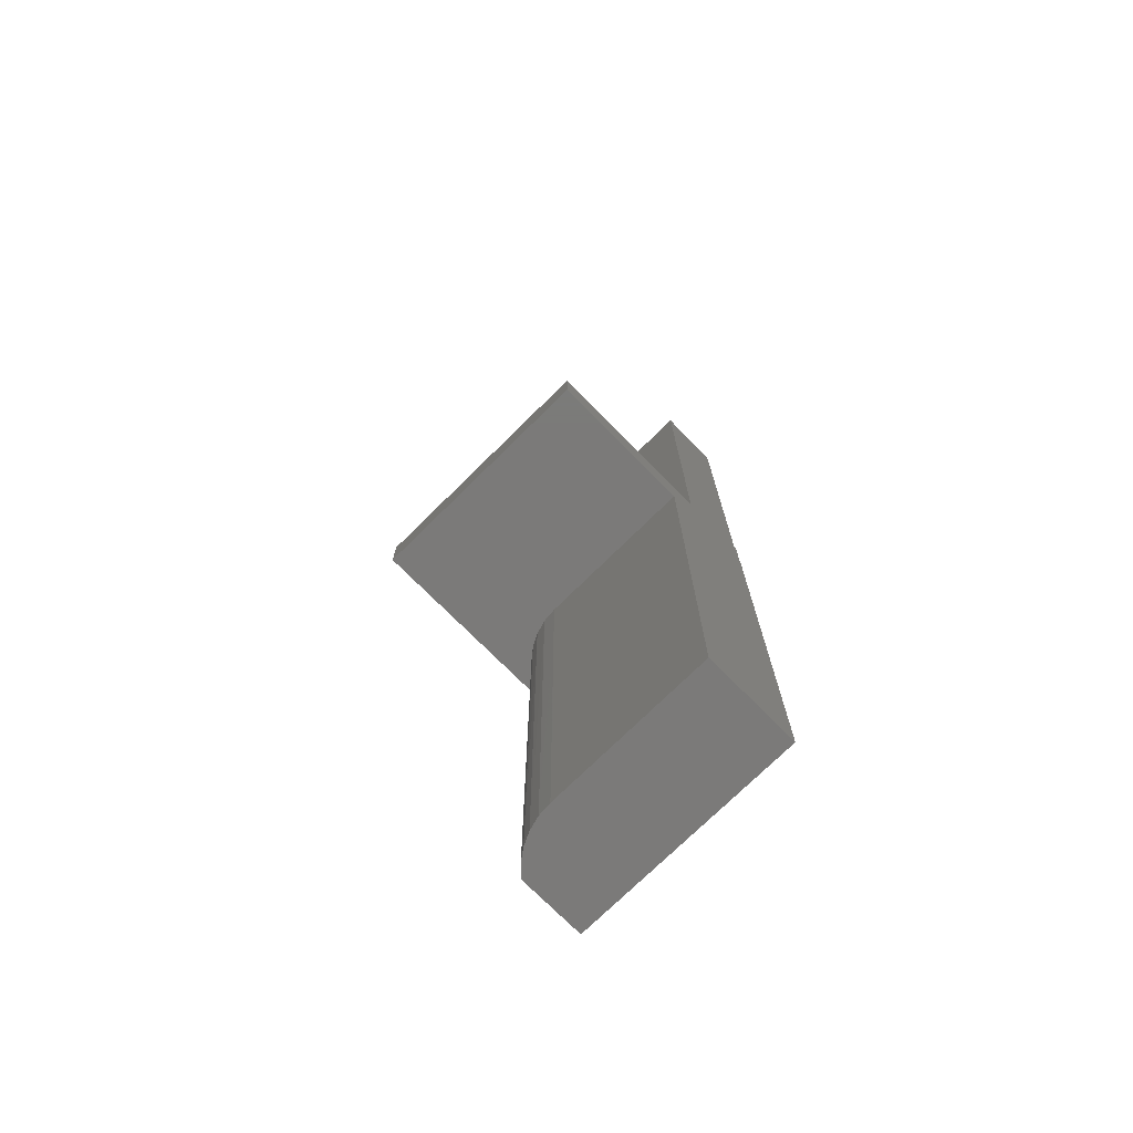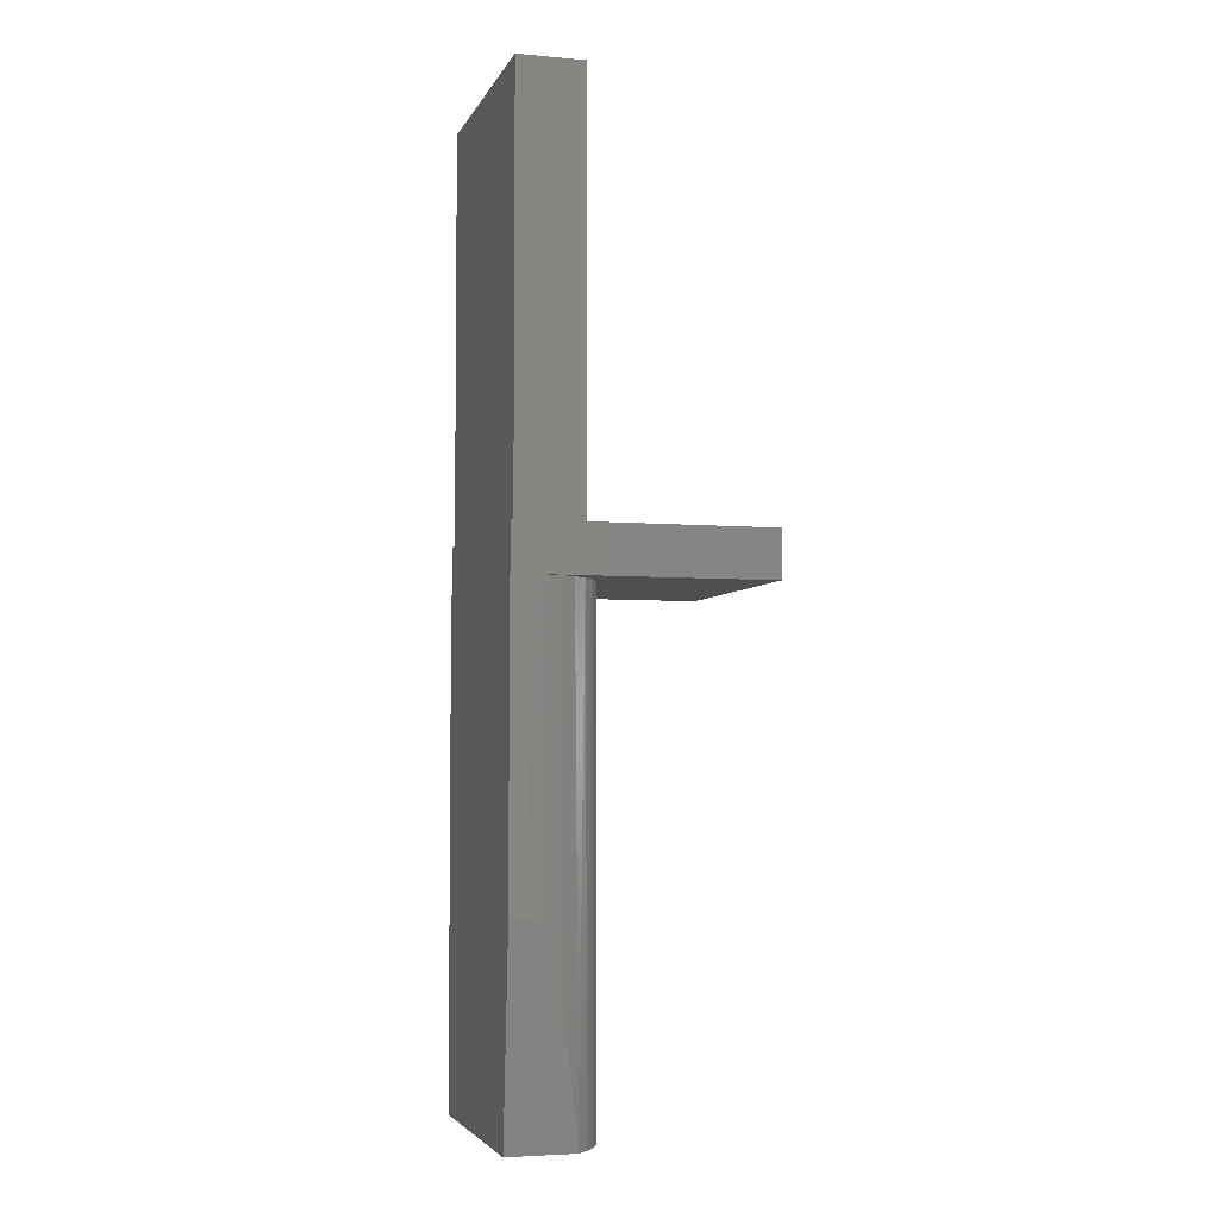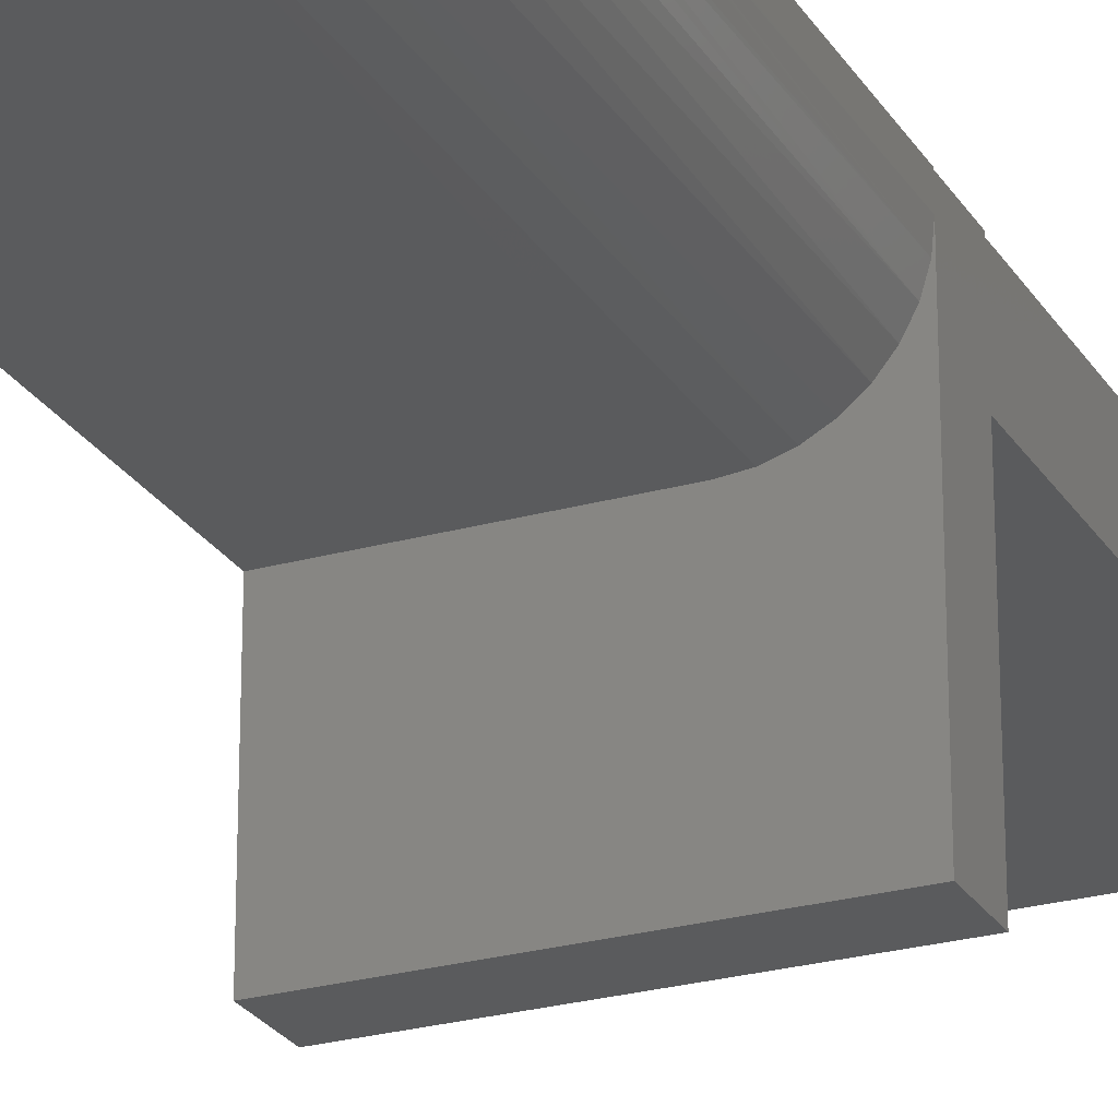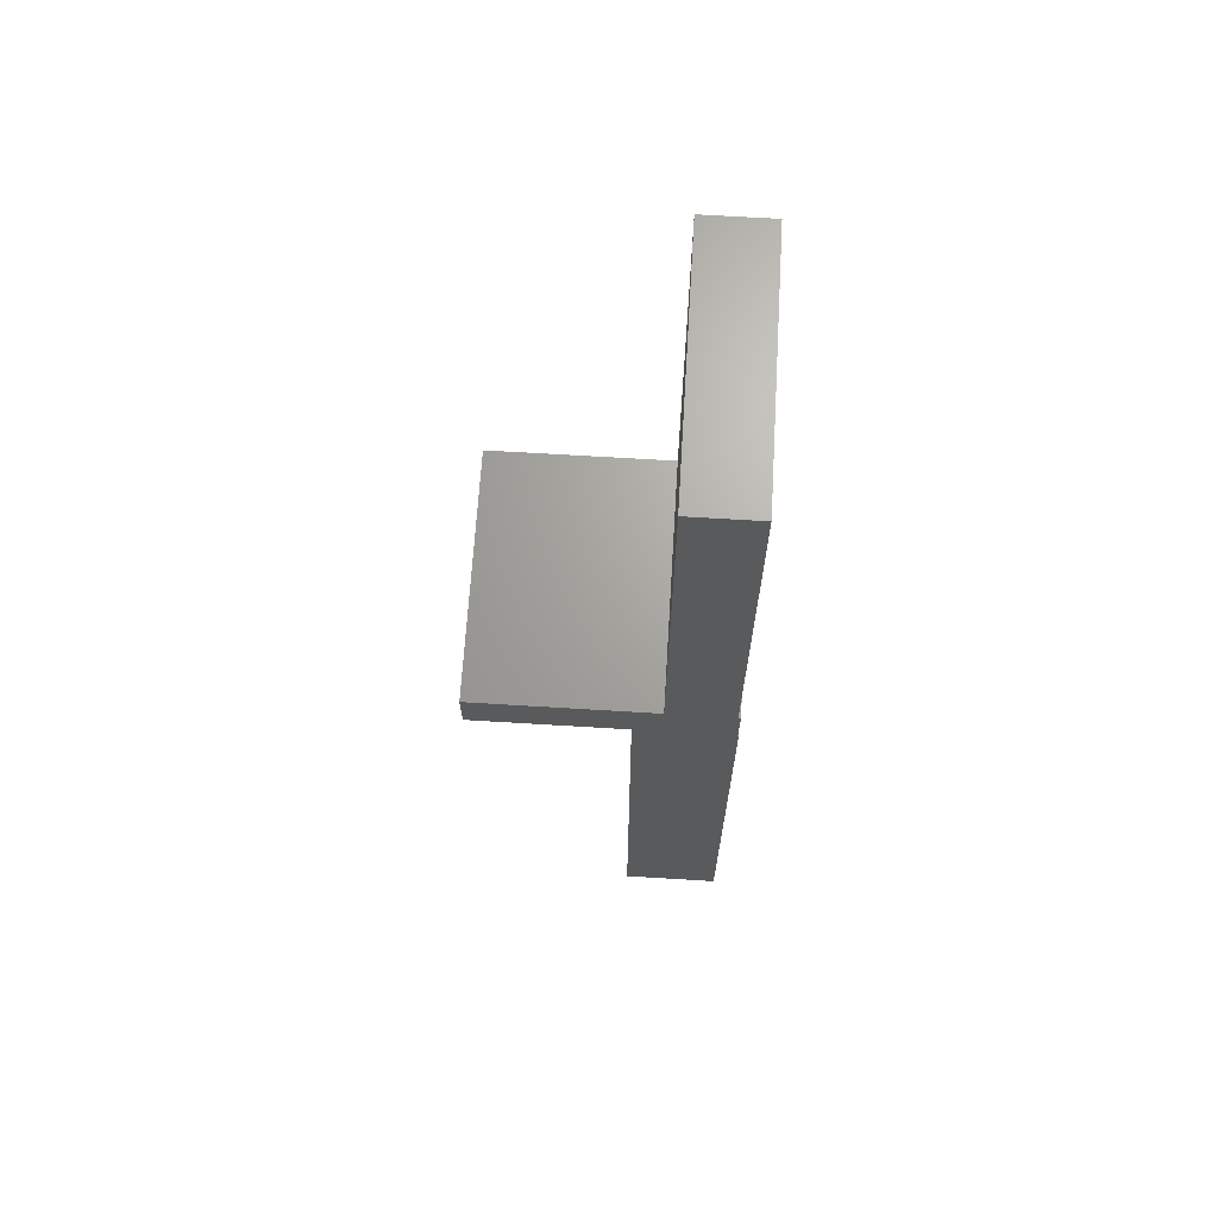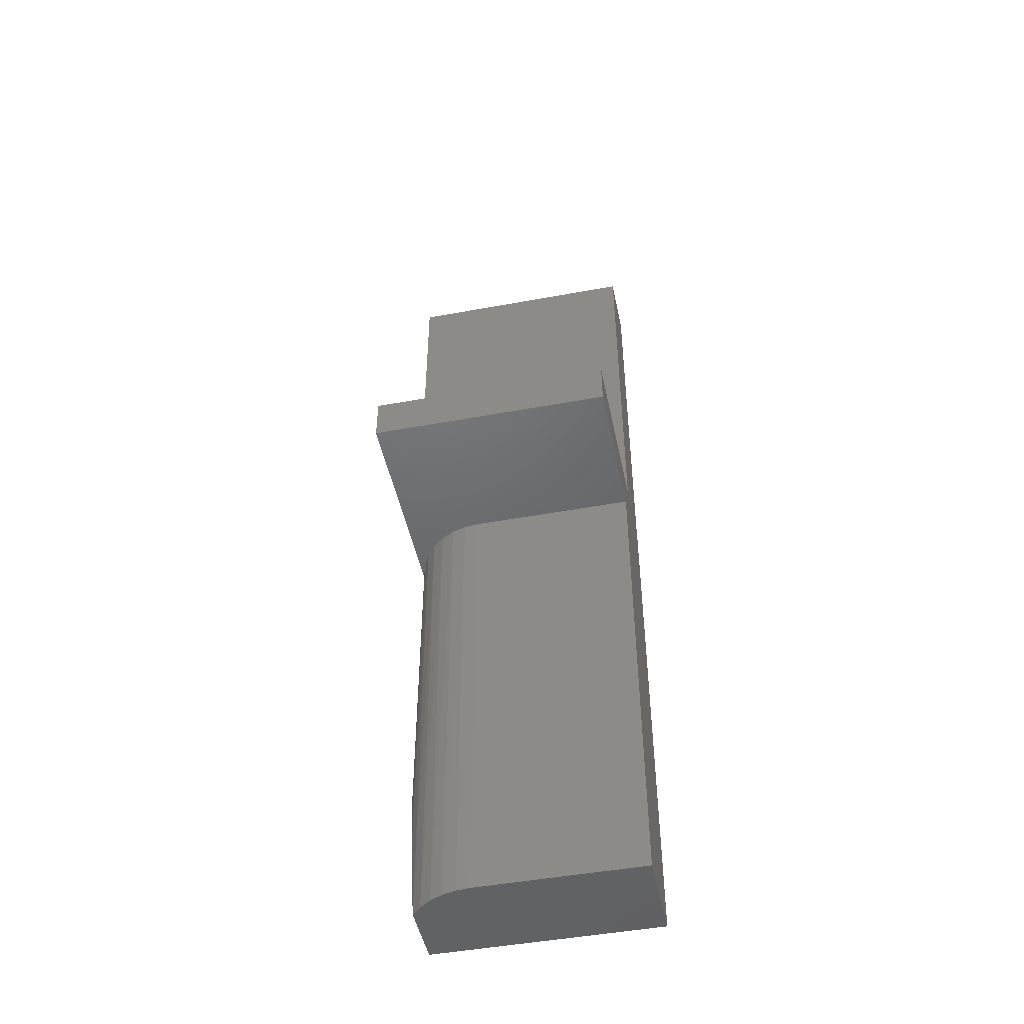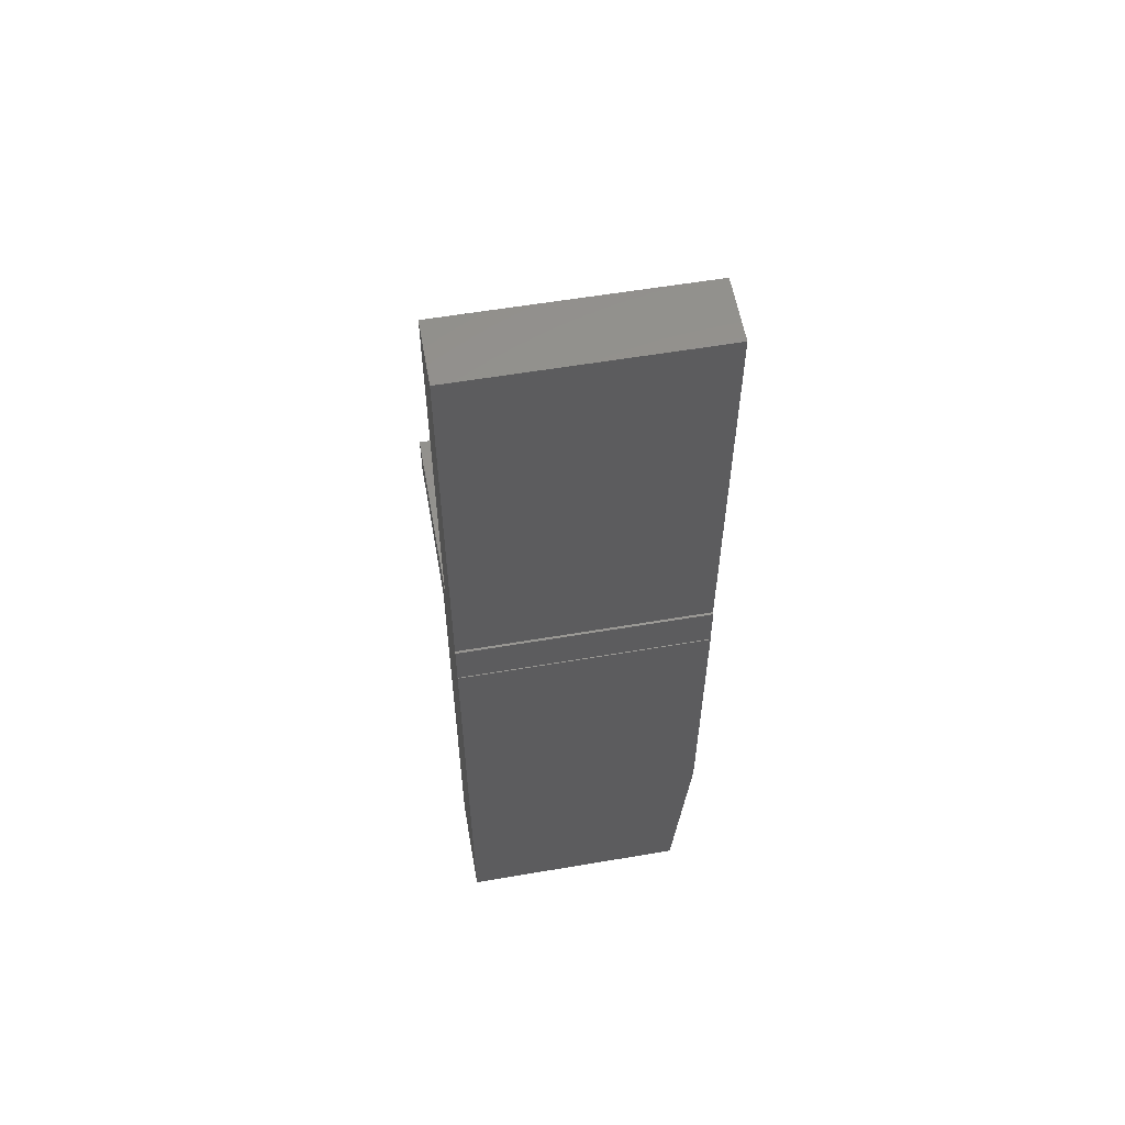
<metadata>
{"format":"stl","ext":"stl","renderer":"f3d","projection":"perspective","resolution":1024,"background":"white","views":[{"elev":-73.7,"azim":-135.3,"up":"+Y"},{"elev":-4.3,"azim":74.1,"up":"+Y"},{"elev":-25.0,"azim":24.5,"up":"+Z"},{"elev":67.5,"azim":-86.5,"up":"+Y"},{"elev":-47.9,"azim":-168.3,"up":"+Y"},{"elev":57.8,"azim":-10.0,"up":"+Y"}]}
</metadata>
<code>
# stl→obj: 50 verts, 96 faces
v -0.1719 -0.0625 -0.2969
v -0.1719 0.002632 -0.2969
v 0.1719 -0.0625 -0.2969
v 0.1719 0.002632 -0.2969
v 0.1484 -0.75 0.04794
v 0.1484 -0.75 -0.04422
v 0.159 -0.6236 -0.02811
v 0.1643 -0.5602 -0.01668
v 0.1675 -0.5217 -0.007318
v 0.169 -0.5028 -0.001332
v 0.17 -0.4909 0.003423
v 0.171 -0.4795 0.009436
v 0.1714 -0.4749 0.01283
v 0.1715 -0.4728 0.01477
v 0.1717 -0.471 0.01701
v 0.1718 -0.4698 0.01896
v 0.1719 -0.4689 0.02116
v 0.1719 -0.4688 0.02344
v 0.1719 -0.4688 0.04794
v 0.0625 -0.75 -0.08594
v 0.08216 -0.75 -0.08416
v -0.1719 -0.75 -0.08594
v -0.1719 -0.75 0.04794
v 0.1012 -0.75 -0.07887
v 0.119 -0.75 -0.07024
v 0.1349 -0.75 -0.05857
v -0.1719 -0.0625 -0.08594
v 0.0625 -0.0625 -0.08594
v 0.1719 -0.0625 0.04688
v 0.1719 -0.0625 0.04794
v 0.1719 0.002632 0.04688
v 0.1719 0.002632 0.04359
v 0.1719 -0.0625 0.02344
v 0.1719 0.5703 0.04359
v 0.1719 0.002632 -0.04688
v 0.1719 0.5703 -0.04688
v 0.1698 -0.0625 0.002099
v 0.1635 -0.0625 -0.01842
v 0.1534 -0.0625 -0.03733
v 0.1398 -0.0625 -0.0539
v 0.1233 -0.0625 -0.0675
v 0.1044 -0.0625 -0.07761
v 0.08384 -0.0625 -0.08384
v -0.1719 0.5703 -0.04688
v -0.1719 0.5703 0.04359
v -0.1719 -0.0625 0.04794
v -0.1719 -0.0625 0.04688
v -0.1719 0.002632 0.04688
v -0.1719 0.002632 0.04359
v -0.1719 0.002632 -0.04688
f 1 2 3
f 3 2 4
f 5 6 7
f 5 7 8
f 5 8 9
f 5 9 10
f 5 10 11
f 5 11 12
f 5 12 13
f 5 13 14
f 5 14 15
f 5 15 16
f 5 16 17
f 5 17 18
f 5 18 19
f 20 21 22
f 6 5 23
f 6 23 22
f 6 22 21
f 6 21 24
f 6 24 25
f 6 25 26
f 27 28 22
f 22 28 20
f 29 30 19
f 31 29 32
f 18 33 34
f 18 34 32
f 18 32 29
f 18 29 19
f 4 35 3
f 3 35 33
f 35 36 33
f 33 36 34
f 3 33 37
f 3 37 38
f 3 38 39
f 3 39 40
f 3 40 41
f 3 41 42
f 3 42 43
f 3 43 28
f 3 28 27
f 3 27 1
f 44 45 36
f 36 45 34
f 33 18 17
f 38 10 9
f 38 9 8
f 38 8 7
f 38 7 39
f 41 40 26
f 26 25 41
f 42 41 25
f 25 24 42
f 43 42 24
f 6 26 40
f 6 40 39
f 6 39 7
f 37 33 17
f 37 17 16
f 37 16 15
f 37 15 14
f 37 14 13
f 37 13 12
f 37 12 11
f 37 11 10
f 37 10 38
f 20 28 21
f 21 28 43
f 21 43 24
f 30 46 19
f 19 46 23
f 19 23 5
f 23 46 47
f 22 23 47
f 22 47 48
f 22 48 49
f 22 49 50
f 22 50 27
f 50 2 27
f 27 2 1
f 44 50 45
f 45 50 49
f 47 46 29
f 29 46 30
f 47 29 48
f 48 29 31
f 35 4 50
f 50 4 2
f 31 32 48
f 48 32 49
f 50 44 35
f 35 44 36
f 32 34 49
f 49 34 45

</code>
